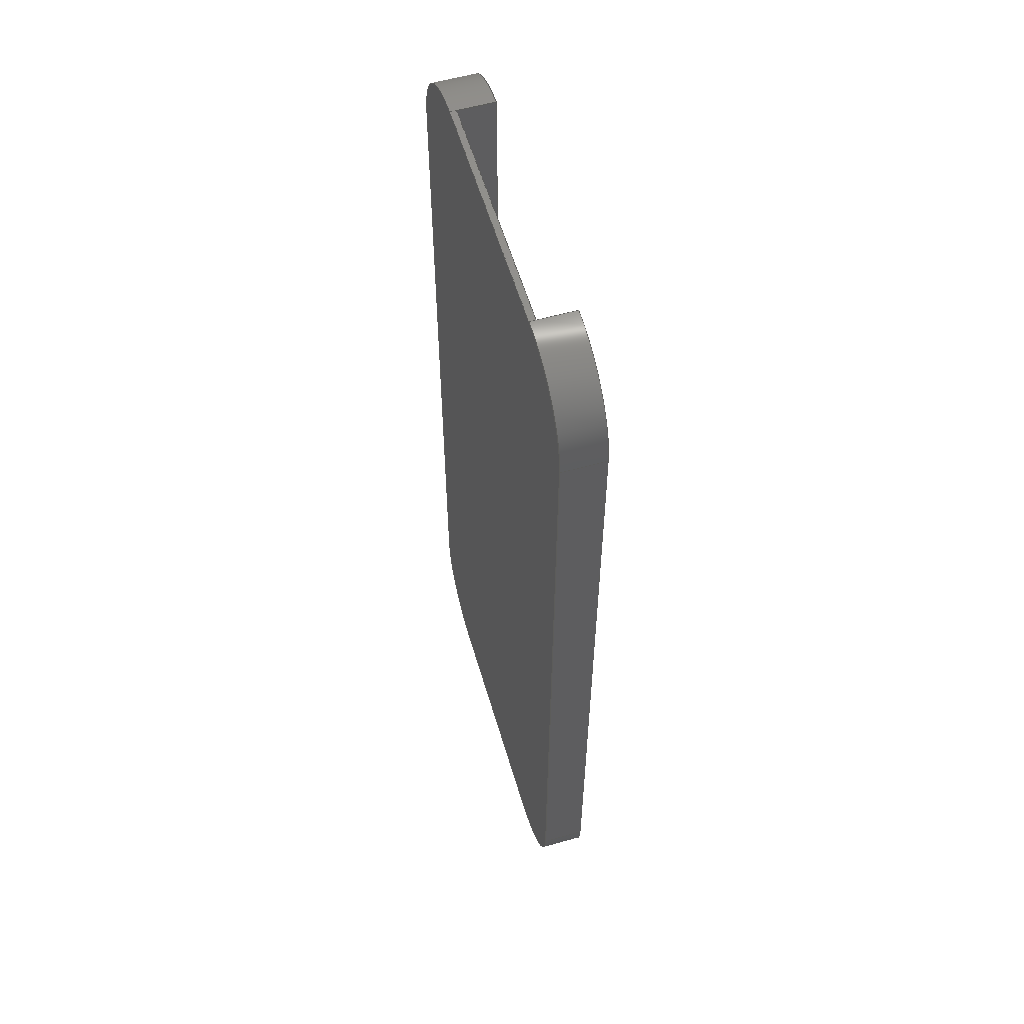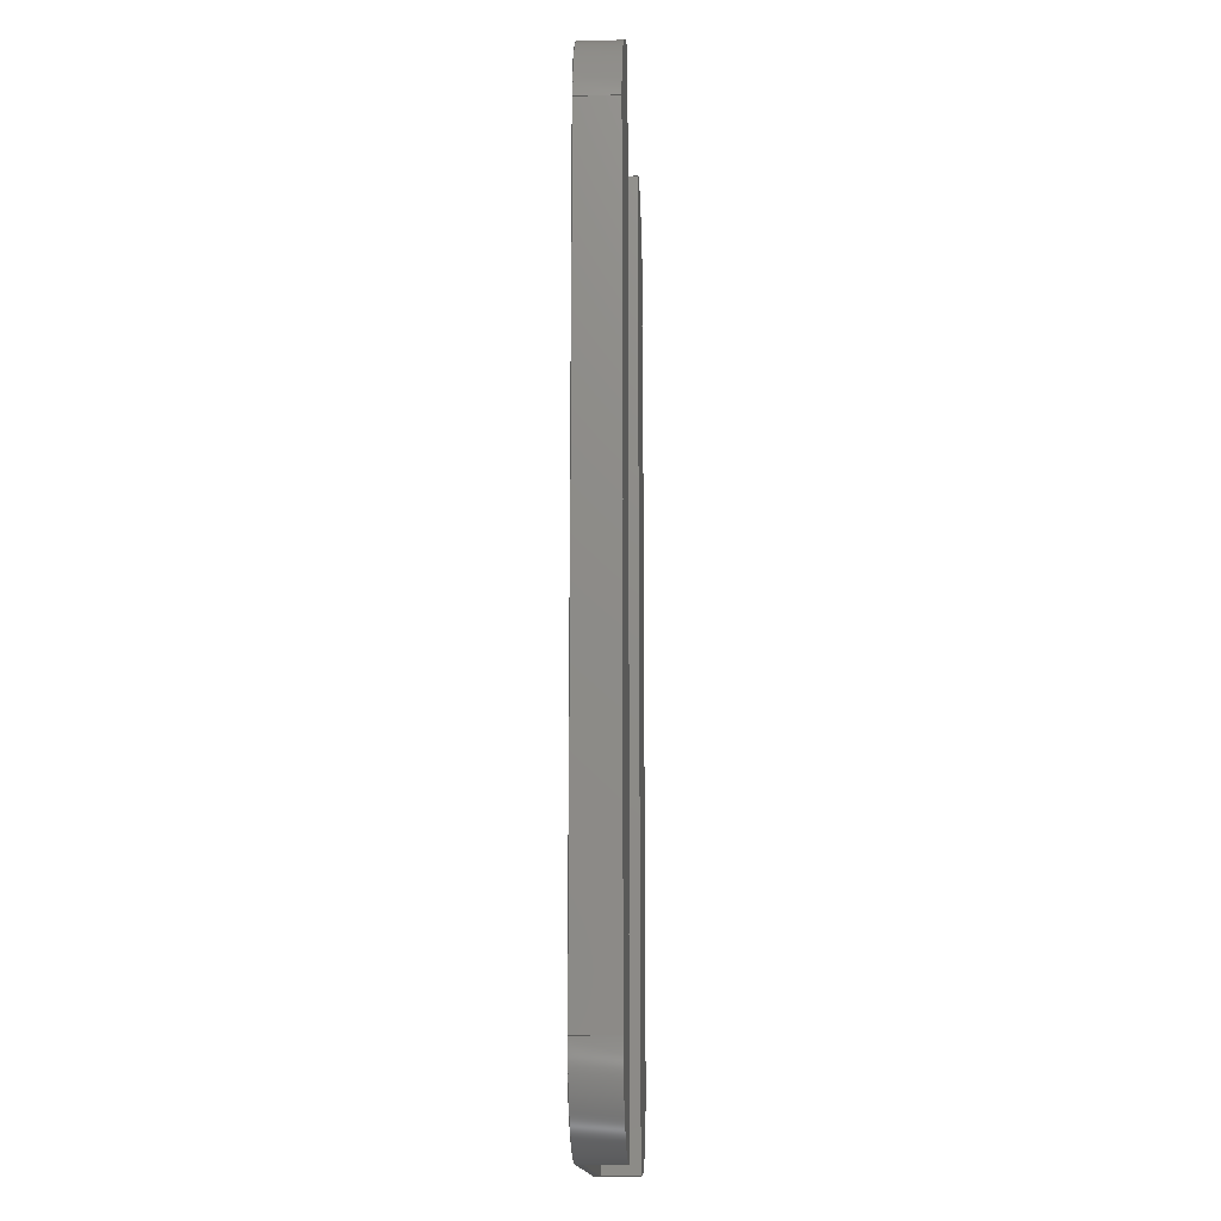
<metadata>
{"format":"step","ext":"step","renderer":"f3d","projection":"perspective","resolution":1024,"background":"white","views":[{"elev":57.8,"azim":-106.4,"up":"+Y"},{"elev":-15.9,"azim":-87.0,"up":"+Y"}]}
</metadata>
<code>
ISO-10303-21;
DATA;
#1=MECHANICAL_DESIGN_GEOMETRIC_PRESENTATION_REPRESENTATION('',(#4),#410);
#2=SHAPE_REPRESENTATION_RELATIONSHIP('SRR','None',#417,#3);
#3=ADVANCED_BREP_SHAPE_REPRESENTATION('',(#5),#409);
#4=STYLED_ITEM('',(#426),#5);
#5=MANIFOLD_SOLID_BREP('Body1',#234);
#6=CYLINDRICAL_SURFACE('',#256,1.5);
#7=CYLINDRICAL_SURFACE('',#259,1.5);
#8=CYLINDRICAL_SURFACE('',#262,1.5);
#9=CYLINDRICAL_SURFACE('',#265,1.5);
#10=CIRCLE('',#253,1.5);
#11=CIRCLE('',#254,1.5);
#12=CIRCLE('',#257,1.5);
#13=CIRCLE('',#258,1.5);
#14=CIRCLE('',#260,1.5);
#15=CIRCLE('',#263,1.5);
#16=CIRCLE('',#266,1.5);
#17=CIRCLE('',#267,1.5);
#18=FACE_OUTER_BOUND('',#32,.T.);
#19=FACE_OUTER_BOUND('',#33,.T.);
#20=FACE_OUTER_BOUND('',#34,.T.);
#21=FACE_OUTER_BOUND('',#35,.T.);
#22=FACE_OUTER_BOUND('',#36,.T.);
#23=FACE_OUTER_BOUND('',#37,.T.);
#24=FACE_OUTER_BOUND('',#38,.T.);
#25=FACE_OUTER_BOUND('',#39,.T.);
#26=FACE_OUTER_BOUND('',#40,.T.);
#27=FACE_OUTER_BOUND('',#41,.T.);
#28=FACE_OUTER_BOUND('',#42,.T.);
#29=FACE_OUTER_BOUND('',#43,.T.);
#30=FACE_OUTER_BOUND('',#44,.T.);
#31=FACE_OUTER_BOUND('',#45,.T.);
#32=EDGE_LOOP('',(#146,#147,#148,#149));
#33=EDGE_LOOP('',(#150,#151,#152,#153));
#34=EDGE_LOOP('',(#154,#155,#156,#157));
#35=EDGE_LOOP('',(#158,#159,#160,#161));
#36=EDGE_LOOP('',(#162,#163,#164,#165));
#37=EDGE_LOOP('',(#166,#167,#168,#169));
#38=EDGE_LOOP('',(#170,#171,#172,#173,#174));
#39=EDGE_LOOP('',(#175,#176,#177,#178,#179));
#40=EDGE_LOOP('',(#180,#181,#182,#183));
#41=EDGE_LOOP('',(#184,#185,#186,#187,#188));
#42=EDGE_LOOP('',(#189,#190,#191,#192));
#43=EDGE_LOOP('',(#193,#194,#195,#196,#197));
#44=EDGE_LOOP('',(#198,#199,#200,#201));
#45=EDGE_LOOP('',(#202,#203,#204,#205,#206,#207,#208,#209));
#46=LINE('',#344,#70);
#47=LINE('',#346,#71);
#48=LINE('',#348,#72);
#49=LINE('',#349,#73);
#50=LINE('',#352,#74);
#51=LINE('',#354,#75);
#52=LINE('',#355,#76);
#53=LINE('',#358,#77);
#54=LINE('',#360,#78);
#55=LINE('',#361,#79);
#56=LINE('',#364,#80);
#57=LINE('',#366,#81);
#58=LINE('',#367,#82);
#59=LINE('',#372,#83);
#60=LINE('',#377,#84);
#61=LINE('',#379,#85);
#62=LINE('',#381,#86);
#63=LINE('',#382,#87);
#64=LINE('',#389,#88);
#65=LINE('',#392,#89);
#66=LINE('',#393,#90);
#67=LINE('',#397,#91);
#68=LINE('',#400,#92);
#69=LINE('',#401,#93);
#70=VECTOR('',#274,1);
#71=VECTOR('',#275,1);
#72=VECTOR('',#276,1);
#73=VECTOR('',#277,1);
#74=VECTOR('',#280,1);
#75=VECTOR('',#281,1);
#76=VECTOR('',#282,1);
#77=VECTOR('',#285,1);
#78=VECTOR('',#286,1);
#79=VECTOR('',#287,1);
#80=VECTOR('',#290,1);
#81=VECTOR('',#291,1);
#82=VECTOR('',#292,1);
#83=VECTOR('',#297,1);
#84=VECTOR('',#302,1);
#85=VECTOR('',#303,1);
#86=VECTOR('',#304,1);
#87=VECTOR('',#305,1);
#88=VECTOR('',#316,1);
#89=VECTOR('',#319,1);
#90=VECTOR('',#320,1);
#91=VECTOR('',#325,1);
#92=VECTOR('',#328,1);
#93=VECTOR('',#329,1);
#94=VERTEX_POINT('',#342);
#95=VERTEX_POINT('',#343);
#96=VERTEX_POINT('',#345);
#97=VERTEX_POINT('',#347);
#98=VERTEX_POINT('',#351);
#99=VERTEX_POINT('',#353);
#100=VERTEX_POINT('',#357);
#101=VERTEX_POINT('',#359);
#102=VERTEX_POINT('',#363);
#103=VERTEX_POINT('',#365);
#104=VERTEX_POINT('',#369);
#105=VERTEX_POINT('',#371);
#106=VERTEX_POINT('',#375);
#107=VERTEX_POINT('',#376);
#108=VERTEX_POINT('',#378);
#109=VERTEX_POINT('',#380);
#110=VERTEX_POINT('',#387);
#111=VERTEX_POINT('',#391);
#112=VERTEX_POINT('',#395);
#113=VERTEX_POINT('',#399);
#114=EDGE_CURVE('',#94,#95,#46,.T.);
#115=EDGE_CURVE('',#96,#94,#47,.T.);
#116=EDGE_CURVE('',#97,#96,#48,.T.);
#117=EDGE_CURVE('',#97,#95,#49,.T.);
#118=EDGE_CURVE('',#95,#98,#50,.T.);
#119=EDGE_CURVE('',#97,#99,#51,.T.);
#120=EDGE_CURVE('',#98,#99,#52,.T.);
#121=EDGE_CURVE('',#94,#100,#53,.T.);
#122=EDGE_CURVE('',#101,#100,#54,.T.);
#123=EDGE_CURVE('',#96,#101,#55,.T.);
#124=EDGE_CURVE('',#102,#95,#56,.T.);
#125=EDGE_CURVE('',#103,#102,#57,.T.);
#126=EDGE_CURVE('',#103,#94,#58,.T.);
#127=EDGE_CURVE('',#99,#104,#10,.T.);
#128=EDGE_CURVE('',#104,#105,#59,.T.);
#129=EDGE_CURVE('',#105,#98,#11,.T.);
#130=EDGE_CURVE('',#106,#107,#60,.T.);
#131=EDGE_CURVE('',#106,#108,#61,.T.);
#132=EDGE_CURVE('',#109,#108,#62,.T.);
#133=EDGE_CURVE('',#107,#109,#63,.T.);
#134=EDGE_CURVE('',#103,#107,#12,.T.);
#135=EDGE_CURVE('',#100,#109,#13,.T.);
#136=EDGE_CURVE('',#110,#102,#14,.T.);
#137=EDGE_CURVE('',#110,#105,#64,.T.);
#138=EDGE_CURVE('',#110,#111,#65,.T.);
#139=EDGE_CURVE('',#111,#104,#66,.T.);
#140=EDGE_CURVE('',#112,#111,#15,.T.);
#141=EDGE_CURVE('',#112,#97,#67,.T.);
#142=EDGE_CURVE('',#113,#96,#68,.T.);
#143=EDGE_CURVE('',#112,#113,#69,.T.);
#144=EDGE_CURVE('',#106,#113,#16,.T.);
#145=EDGE_CURVE('',#108,#101,#17,.T.);
#146=ORIENTED_EDGE('',*,*,#114,.F.);
#147=ORIENTED_EDGE('',*,*,#115,.F.);
#148=ORIENTED_EDGE('',*,*,#116,.F.);
#149=ORIENTED_EDGE('',*,*,#117,.T.);
#150=ORIENTED_EDGE('',*,*,#118,.F.);
#151=ORIENTED_EDGE('',*,*,#117,.F.);
#152=ORIENTED_EDGE('',*,*,#119,.T.);
#153=ORIENTED_EDGE('',*,*,#120,.F.);
#154=ORIENTED_EDGE('',*,*,#121,.T.);
#155=ORIENTED_EDGE('',*,*,#122,.F.);
#156=ORIENTED_EDGE('',*,*,#123,.F.);
#157=ORIENTED_EDGE('',*,*,#115,.T.);
#158=ORIENTED_EDGE('',*,*,#114,.T.);
#159=ORIENTED_EDGE('',*,*,#124,.F.);
#160=ORIENTED_EDGE('',*,*,#125,.F.);
#161=ORIENTED_EDGE('',*,*,#126,.T.);
#162=ORIENTED_EDGE('',*,*,#120,.T.);
#163=ORIENTED_EDGE('',*,*,#127,.T.);
#164=ORIENTED_EDGE('',*,*,#128,.T.);
#165=ORIENTED_EDGE('',*,*,#129,.T.);
#166=ORIENTED_EDGE('',*,*,#130,.F.);
#167=ORIENTED_EDGE('',*,*,#131,.T.);
#168=ORIENTED_EDGE('',*,*,#132,.F.);
#169=ORIENTED_EDGE('',*,*,#133,.F.);
#170=ORIENTED_EDGE('',*,*,#134,.T.);
#171=ORIENTED_EDGE('',*,*,#133,.T.);
#172=ORIENTED_EDGE('',*,*,#135,.F.);
#173=ORIENTED_EDGE('',*,*,#121,.F.);
#174=ORIENTED_EDGE('',*,*,#126,.F.);
#175=ORIENTED_EDGE('',*,*,#136,.T.);
#176=ORIENTED_EDGE('',*,*,#124,.T.);
#177=ORIENTED_EDGE('',*,*,#118,.T.);
#178=ORIENTED_EDGE('',*,*,#129,.F.);
#179=ORIENTED_EDGE('',*,*,#137,.F.);
#180=ORIENTED_EDGE('',*,*,#138,.F.);
#181=ORIENTED_EDGE('',*,*,#137,.T.);
#182=ORIENTED_EDGE('',*,*,#128,.F.);
#183=ORIENTED_EDGE('',*,*,#139,.F.);
#184=ORIENTED_EDGE('',*,*,#140,.T.);
#185=ORIENTED_EDGE('',*,*,#139,.T.);
#186=ORIENTED_EDGE('',*,*,#127,.F.);
#187=ORIENTED_EDGE('',*,*,#119,.F.);
#188=ORIENTED_EDGE('',*,*,#141,.F.);
#189=ORIENTED_EDGE('',*,*,#116,.T.);
#190=ORIENTED_EDGE('',*,*,#142,.F.);
#191=ORIENTED_EDGE('',*,*,#143,.F.);
#192=ORIENTED_EDGE('',*,*,#141,.T.);
#193=ORIENTED_EDGE('',*,*,#144,.T.);
#194=ORIENTED_EDGE('',*,*,#142,.T.);
#195=ORIENTED_EDGE('',*,*,#123,.T.);
#196=ORIENTED_EDGE('',*,*,#145,.F.);
#197=ORIENTED_EDGE('',*,*,#131,.F.);
#198=ORIENTED_EDGE('',*,*,#122,.T.);
#199=ORIENTED_EDGE('',*,*,#135,.T.);
#200=ORIENTED_EDGE('',*,*,#132,.T.);
#201=ORIENTED_EDGE('',*,*,#145,.T.);
#202=ORIENTED_EDGE('',*,*,#144,.F.);
#203=ORIENTED_EDGE('',*,*,#130,.T.);
#204=ORIENTED_EDGE('',*,*,#134,.F.);
#205=ORIENTED_EDGE('',*,*,#125,.T.);
#206=ORIENTED_EDGE('',*,*,#136,.F.);
#207=ORIENTED_EDGE('',*,*,#138,.T.);
#208=ORIENTED_EDGE('',*,*,#140,.F.);
#209=ORIENTED_EDGE('',*,*,#143,.T.);
#210=PLANE('',#248);
#211=PLANE('',#249);
#212=PLANE('',#250);
#213=PLANE('',#251);
#214=PLANE('',#252);
#215=PLANE('',#255);
#216=PLANE('',#261);
#217=PLANE('',#264);
#218=PLANE('',#268);
#219=PLANE('',#269);
#220=ADVANCED_FACE('',(#18),#210,.F.);
#221=ADVANCED_FACE('',(#19),#211,.F.);
#222=ADVANCED_FACE('',(#20),#212,.F.);
#223=ADVANCED_FACE('',(#21),#213,.T.);
#224=ADVANCED_FACE('',(#22),#214,.T.);
#225=ADVANCED_FACE('',(#23),#215,.T.);
#226=ADVANCED_FACE('',(#24),#6,.T.);
#227=ADVANCED_FACE('',(#25),#7,.T.);
#228=ADVANCED_FACE('',(#26),#216,.T.);
#229=ADVANCED_FACE('',(#27),#8,.T.);
#230=ADVANCED_FACE('',(#28),#217,.T.);
#231=ADVANCED_FACE('',(#29),#9,.T.);
#232=ADVANCED_FACE('',(#30),#218,.T.);
#233=ADVANCED_FACE('',(#31),#219,.F.);
#234=CLOSED_SHELL('',(#220,#221,#222,#223,#224,#225,#226,#227,#228,#229,
#230,#231,#232,#233));
#235=DERIVED_UNIT_ELEMENT(#237,1);
#236=DERIVED_UNIT_ELEMENT(#412,3);
#237=(
MASS_UNIT()
NAMED_UNIT(*)
SI_UNIT(.KILO.,.GRAM.)
);
#238=DERIVED_UNIT((#235,#236));
#239=MEASURE_REPRESENTATION_ITEM('density measure',
POSITIVE_RATIO_MEASURE(7850),#238);
#240=PROPERTY_DEFINITION_REPRESENTATION(#245,#242);
#241=PROPERTY_DEFINITION_REPRESENTATION(#246,#243);
#242=REPRESENTATION('material name',(#244),#409);
#243=REPRESENTATION('density',(#239),#409);
#244=DESCRIPTIVE_REPRESENTATION_ITEM('Steel','Steel');
#245=PROPERTY_DEFINITION('material property','material name',#419);
#246=PROPERTY_DEFINITION('material property','density of part',#419);
#247=AXIS2_PLACEMENT_3D('placement',#340,#270,#271);
#248=AXIS2_PLACEMENT_3D('',#341,#272,#273);
#249=AXIS2_PLACEMENT_3D('',#350,#278,#279);
#250=AXIS2_PLACEMENT_3D('',#356,#283,#284);
#251=AXIS2_PLACEMENT_3D('',#362,#288,#289);
#252=AXIS2_PLACEMENT_3D('',#368,#293,#294);
#253=AXIS2_PLACEMENT_3D('',#370,#295,#296);
#254=AXIS2_PLACEMENT_3D('',#373,#298,#299);
#255=AXIS2_PLACEMENT_3D('',#374,#300,#301);
#256=AXIS2_PLACEMENT_3D('',#383,#306,#307);
#257=AXIS2_PLACEMENT_3D('',#384,#308,#309);
#258=AXIS2_PLACEMENT_3D('',#385,#310,#311);
#259=AXIS2_PLACEMENT_3D('',#386,#312,#313);
#260=AXIS2_PLACEMENT_3D('',#388,#314,#315);
#261=AXIS2_PLACEMENT_3D('',#390,#317,#318);
#262=AXIS2_PLACEMENT_3D('',#394,#321,#322);
#263=AXIS2_PLACEMENT_3D('',#396,#323,#324);
#264=AXIS2_PLACEMENT_3D('',#398,#326,#327);
#265=AXIS2_PLACEMENT_3D('',#402,#330,#331);
#266=AXIS2_PLACEMENT_3D('',#403,#332,#333);
#267=AXIS2_PLACEMENT_3D('',#404,#334,#335);
#268=AXIS2_PLACEMENT_3D('',#405,#336,#337);
#269=AXIS2_PLACEMENT_3D('',#406,#338,#339);
#270=DIRECTION('axis',(0,0,1));
#271=DIRECTION('refdir',(1,0,0));
#272=DIRECTION('center_axis',(0,0,-1));
#273=DIRECTION('ref_axis',(-1,0,0));
#274=DIRECTION('',(1,0,0));
#275=DIRECTION('',(0,1,0));
#276=DIRECTION('',(-1,0,0));
#277=DIRECTION('',(0,1,0));
#278=DIRECTION('center_axis',(1,0,7.401e-16));
#279=DIRECTION('ref_axis',(7.401e-16,0,-1));
#280=DIRECTION('',(0,0,1));
#281=DIRECTION('',(0,0,1));
#282=DIRECTION('',(0,-1,0));
#283=DIRECTION('center_axis',(-1,0,7.401e-16));
#284=DIRECTION('ref_axis',(7.401e-16,0,1));
#285=DIRECTION('',(0,0,1));
#286=DIRECTION('',(0,1,0));
#287=DIRECTION('',(0,0,1));
#288=DIRECTION('center_axis',(0,1,0));
#289=DIRECTION('ref_axis',(-1,0,0));
#290=DIRECTION('',(0,0,1));
#291=DIRECTION('',(1,0,0));
#292=DIRECTION('',(0,0,1));
#293=DIRECTION('center_axis',(0,0,1));
#294=DIRECTION('ref_axis',(1,0,0));
#295=DIRECTION('center_axis',(0,0,1));
#296=DIRECTION('ref_axis',(-2.309e-14,-1,0));
#297=DIRECTION('',(3.416e-17,1,0));
#298=DIRECTION('center_axis',(0,0,1));
#299=DIRECTION('ref_axis',(1,-5.921e-16,0));
#300=DIRECTION('center_axis',(-1,0,0));
#301=DIRECTION('ref_axis',(0,-1,0));
#302=DIRECTION('',(0,1,0));
#303=DIRECTION('',(0,0,1));
#304=DIRECTION('',(0,-1,0));
#305=DIRECTION('',(0,0,1));
#306=DIRECTION('center_axis',(0,0,1));
#307=DIRECTION('ref_axis',(5.921e-16,1,0));
#308=DIRECTION('center_axis',(0,0,1));
#309=DIRECTION('ref_axis',(5.921e-16,1,0));
#310=DIRECTION('center_axis',(0,0,1));
#311=DIRECTION('ref_axis',(5.921e-16,1,0));
#312=DIRECTION('center_axis',(0,0,1));
#313=DIRECTION('ref_axis',(1,-5.921e-16,0));
#314=DIRECTION('center_axis',(0,0,1));
#315=DIRECTION('ref_axis',(1,-5.921e-16,0));
#316=DIRECTION('',(0,0,1));
#317=DIRECTION('center_axis',(1,-3.416e-17,0));
#318=DIRECTION('ref_axis',(3.416e-17,1,0));
#319=DIRECTION('',(-3.416e-17,-1,0));
#320=DIRECTION('',(0,0,1));
#321=DIRECTION('center_axis',(0,0,1));
#322=DIRECTION('ref_axis',(-2.309e-14,-1,0));
#323=DIRECTION('center_axis',(0,0,1));
#324=DIRECTION('ref_axis',(-2.309e-14,-1,0));
#325=DIRECTION('',(0,0,1));
#326=DIRECTION('center_axis',(0,-1,0));
#327=DIRECTION('ref_axis',(1,0,0));
#328=DIRECTION('',(0,0,1));
#329=DIRECTION('',(-1,0,0));
#330=DIRECTION('center_axis',(0,0,1));
#331=DIRECTION('ref_axis',(-1,5.921e-16,0));
#332=DIRECTION('center_axis',(0,0,1));
#333=DIRECTION('ref_axis',(-1,5.921e-16,0));
#334=DIRECTION('center_axis',(0,0,1));
#335=DIRECTION('ref_axis',(-1,5.921e-16,0));
#336=DIRECTION('center_axis',(0,0,1));
#337=DIRECTION('ref_axis',(1,0,0));
#338=DIRECTION('center_axis',(0,0,1));
#339=DIRECTION('ref_axis',(1,0,0));
#340=CARTESIAN_POINT('',(0,0,0));
#341=CARTESIAN_POINT('Origin',(2,-8,0.1));
#342=CARTESIAN_POINT('',(-2,8,0.1));
#343=CARTESIAN_POINT('',(2,8,0.1));
#344=CARTESIAN_POINT('',(2,8,0.1));
#345=CARTESIAN_POINT('',(-2,-8,0.1));
#346=CARTESIAN_POINT('',(-2,-8,0.1));
#347=CARTESIAN_POINT('',(2,-8,0.1));
#348=CARTESIAN_POINT('',(8.882e-16,-8,0.1));
#349=CARTESIAN_POINT('',(2,-8,0.1));
#350=CARTESIAN_POINT('Origin',(2,-8,0.7));
#351=CARTESIAN_POINT('',(2,8,0.7));
#352=CARTESIAN_POINT('',(2,8,0));
#353=CARTESIAN_POINT('',(2,-8,0.7));
#354=CARTESIAN_POINT('',(2,-8,0));
#355=CARTESIAN_POINT('',(2,-4,0.7));
#356=CARTESIAN_POINT('Origin',(-2,-8,0.1));
#357=CARTESIAN_POINT('',(-2,8,0.7));
#358=CARTESIAN_POINT('',(-2,8,0));
#359=CARTESIAN_POINT('',(-2,-8,0.7));
#360=CARTESIAN_POINT('',(-2,-4,0.7));
#361=CARTESIAN_POINT('',(-2,-8,0));
#362=CARTESIAN_POINT('Origin',(2,8,0));
#363=CARTESIAN_POINT('',(2,8,0));
#364=CARTESIAN_POINT('',(2,8,0));
#365=CARTESIAN_POINT('',(-2,8,0));
#366=CARTESIAN_POINT('',(-2,8,0));
#367=CARTESIAN_POINT('',(-2,8,0));
#368=CARTESIAN_POINT('Origin',(0,0,0.7));
#369=CARTESIAN_POINT('',(3.5,-6.5,0.7));
#370=CARTESIAN_POINT('Origin',(2,-6.5,0.7));
#371=CARTESIAN_POINT('',(3.5,6.5,0.7));
#372=CARTESIAN_POINT('',(3.5,6.5,0.7));
#373=CARTESIAN_POINT('Origin',(2,6.5,0.7));
#374=CARTESIAN_POINT('Origin',(-3.5,6.5,0));
#375=CARTESIAN_POINT('',(-3.5,-6.5,0));
#376=CARTESIAN_POINT('',(-3.5,6.5,0));
#377=CARTESIAN_POINT('',(-3.5,-6.5,0));
#378=CARTESIAN_POINT('',(-3.5,-6.5,0.7));
#379=CARTESIAN_POINT('',(-3.5,-6.5,0));
#380=CARTESIAN_POINT('',(-3.5,6.5,0.7));
#381=CARTESIAN_POINT('',(-3.5,-6.5,0.7));
#382=CARTESIAN_POINT('',(-3.5,6.5,0));
#383=CARTESIAN_POINT('Origin',(-2,6.5,0));
#384=CARTESIAN_POINT('Origin',(-2,6.5,0));
#385=CARTESIAN_POINT('Origin',(-2,6.5,0.7));
#386=CARTESIAN_POINT('Origin',(2,6.5,0));
#387=CARTESIAN_POINT('',(3.5,6.5,0));
#388=CARTESIAN_POINT('Origin',(2,6.5,0));
#389=CARTESIAN_POINT('',(3.5,6.5,0));
#390=CARTESIAN_POINT('Origin',(3.5,-6.5,0));
#391=CARTESIAN_POINT('',(3.5,-6.5,0));
#392=CARTESIAN_POINT('',(3.5,6.5,0));
#393=CARTESIAN_POINT('',(3.5,-6.5,0));
#394=CARTESIAN_POINT('Origin',(2,-6.5,0));
#395=CARTESIAN_POINT('',(2,-8,0));
#396=CARTESIAN_POINT('Origin',(2,-6.5,0));
#397=CARTESIAN_POINT('',(2,-8,0));
#398=CARTESIAN_POINT('Origin',(-2,-8,0));
#399=CARTESIAN_POINT('',(-2,-8,0));
#400=CARTESIAN_POINT('',(-2,-8,0));
#401=CARTESIAN_POINT('',(2,-8,0));
#402=CARTESIAN_POINT('Origin',(-2,-6.5,0));
#403=CARTESIAN_POINT('Origin',(-2,-6.5,0));
#404=CARTESIAN_POINT('Origin',(-2,-6.5,0.7));
#405=CARTESIAN_POINT('Origin',(0,0,0.7));
#406=CARTESIAN_POINT('Origin',(0,0,0));
#407=UNCERTAINTY_MEASURE_WITH_UNIT(LENGTH_MEASURE(0.001),#411,
'DISTANCE_ACCURACY_VALUE',
'Maximum model space distance between geometric entities at asserted c
onnectivities');
#408=UNCERTAINTY_MEASURE_WITH_UNIT(LENGTH_MEASURE(0.001),#411,
'DISTANCE_ACCURACY_VALUE',
'Maximum model space distance between geometric entities at asserted c
onnectivities');
#409=(
GEOMETRIC_REPRESENTATION_CONTEXT(3)
GLOBAL_UNCERTAINTY_ASSIGNED_CONTEXT((#407))
GLOBAL_UNIT_ASSIGNED_CONTEXT((#411,#413,#414))
REPRESENTATION_CONTEXT('','3D')
);
#410=(
GEOMETRIC_REPRESENTATION_CONTEXT(3)
GLOBAL_UNCERTAINTY_ASSIGNED_CONTEXT((#408))
GLOBAL_UNIT_ASSIGNED_CONTEXT((#411,#413,#414))
REPRESENTATION_CONTEXT('','3D')
);
#411=(
LENGTH_UNIT()
NAMED_UNIT(*)
SI_UNIT(.CENTI.,.METRE.)
);
#412=(
LENGTH_UNIT()
NAMED_UNIT(*)
SI_UNIT($,.METRE.)
);
#413=(
NAMED_UNIT(*)
PLANE_ANGLE_UNIT()
SI_UNIT($,.RADIAN.)
);
#414=(
NAMED_UNIT(*)
SI_UNIT($,.STERADIAN.)
SOLID_ANGLE_UNIT()
);
#415=SHAPE_DEFINITION_REPRESENTATION(#416,#417);
#416=PRODUCT_DEFINITION_SHAPE('',$,#419);
#417=SHAPE_REPRESENTATION('',(#247),#409);
#418=PRODUCT_DEFINITION_CONTEXT('part definition',#423,'design');
#419=PRODUCT_DEFINITION('Untitled','Untitled',#420,#418);
#420=PRODUCT_DEFINITION_FORMATION('',$,#425);
#421=PRODUCT_RELATED_PRODUCT_CATEGORY('Untitled','Untitled',(#425));
#422=APPLICATION_PROTOCOL_DEFINITION('international standard',
'automotive_design',2009,#423);
#423=APPLICATION_CONTEXT(
'Core Data for Automotive Mechanical Design Process');
#424=PRODUCT_CONTEXT('part definition',#423,'mechanical');
#425=PRODUCT('Untitled','Untitled',$,(#424));
#426=PRESENTATION_STYLE_ASSIGNMENT((#427));
#427=SURFACE_STYLE_USAGE(.BOTH.,#428);
#428=SURFACE_SIDE_STYLE('',(#429));
#429=SURFACE_STYLE_FILL_AREA(#430);
#430=FILL_AREA_STYLE('Steel - Satin',(#431));
#431=FILL_AREA_STYLE_COLOUR('Steel - Satin',#432);
#432=COLOUR_RGB('Steel - Satin',0.6275,0.6275,0.6275);
ENDSEC;
END-ISO-10303-21;

</code>
